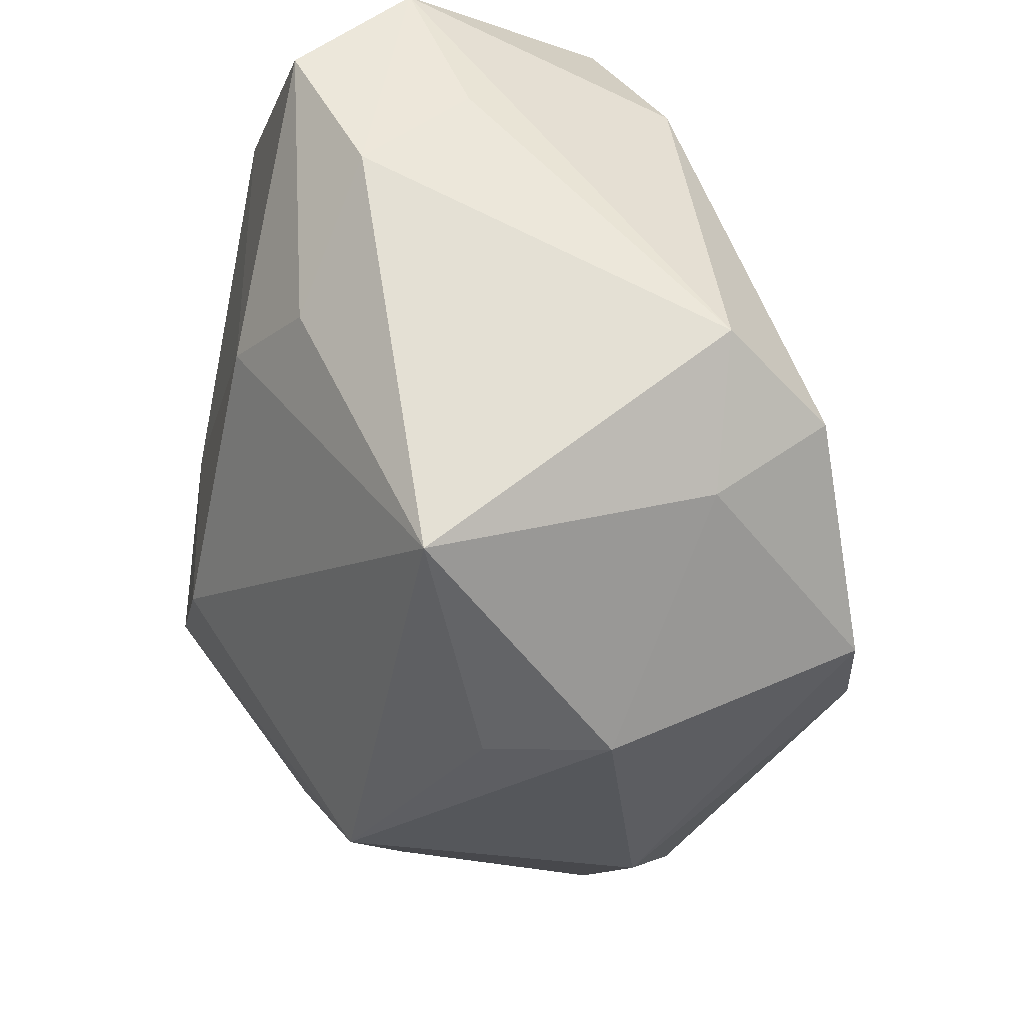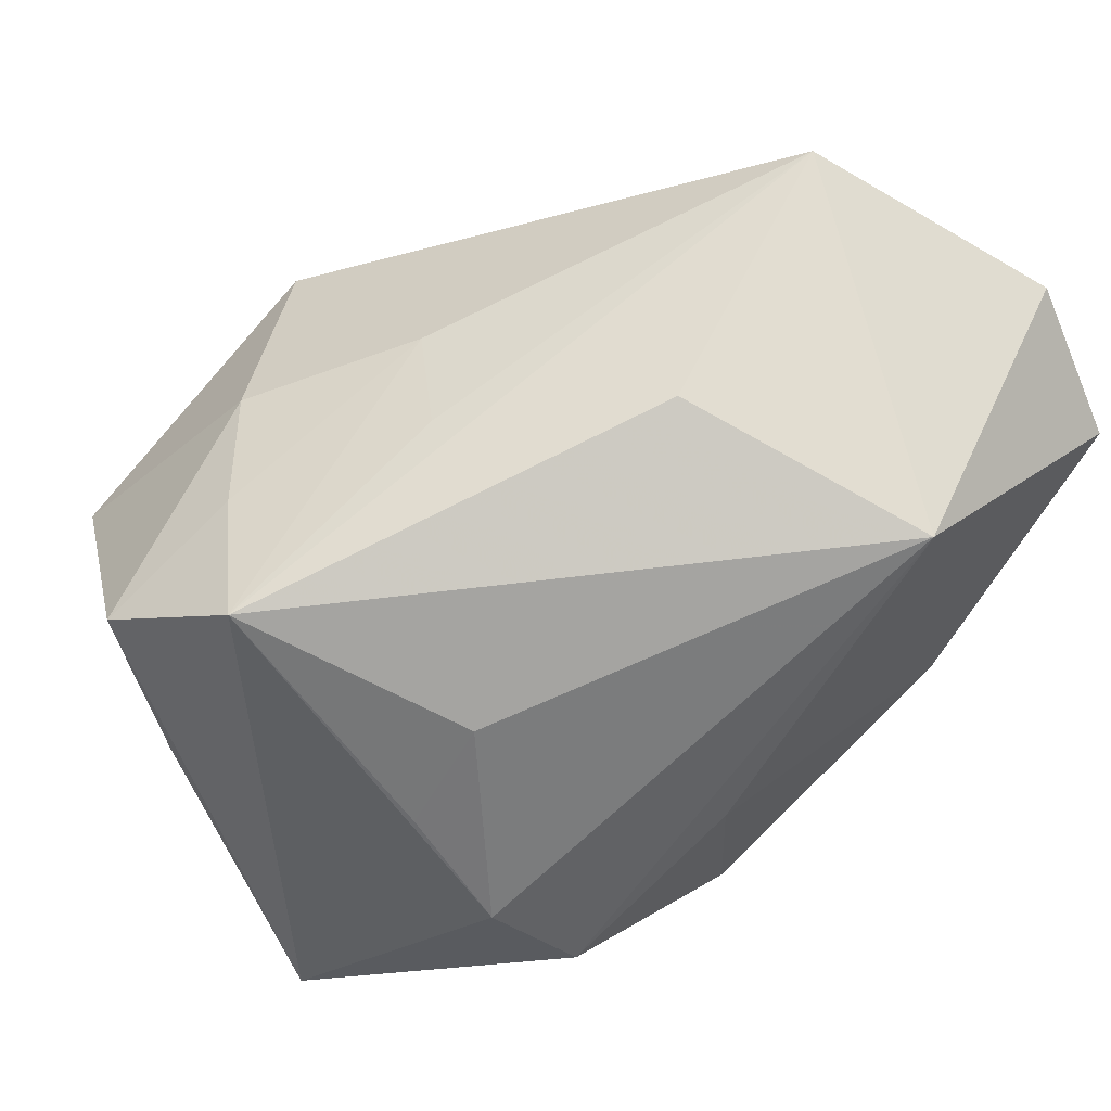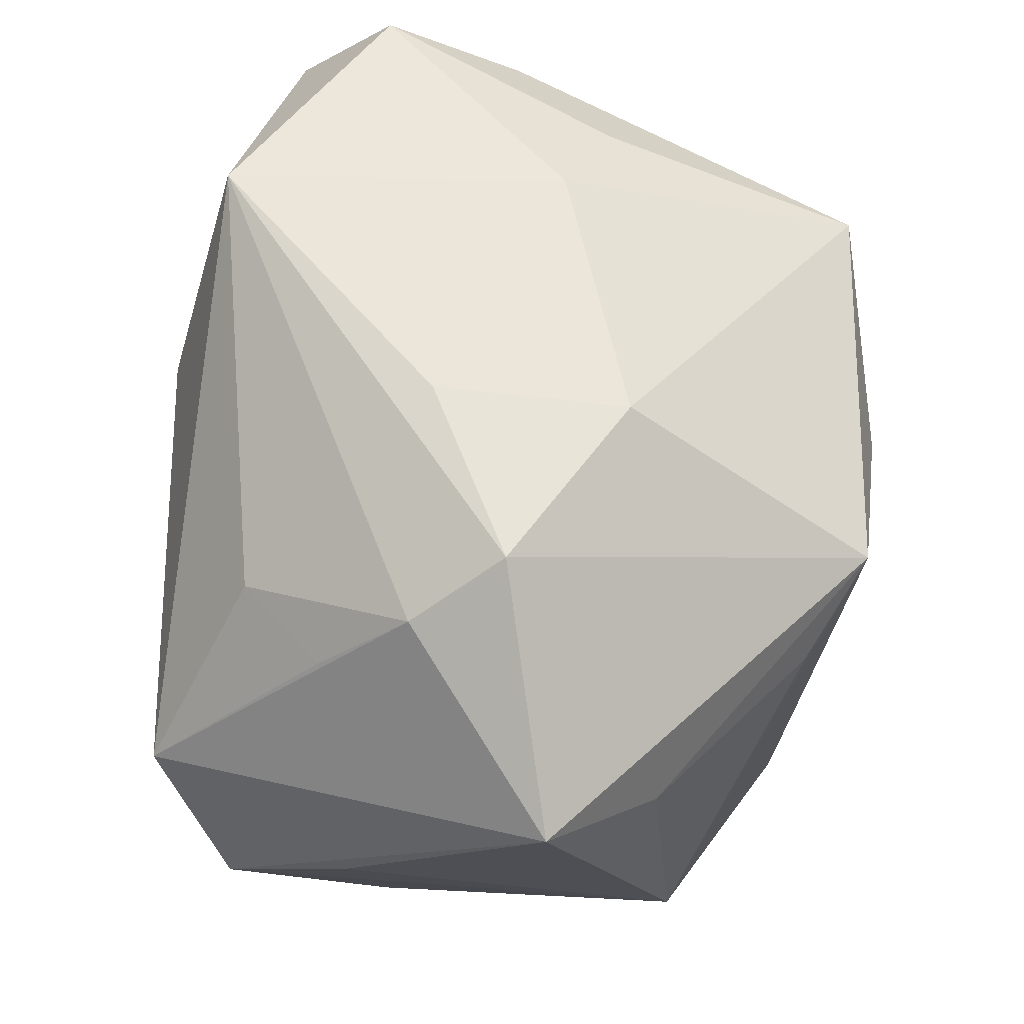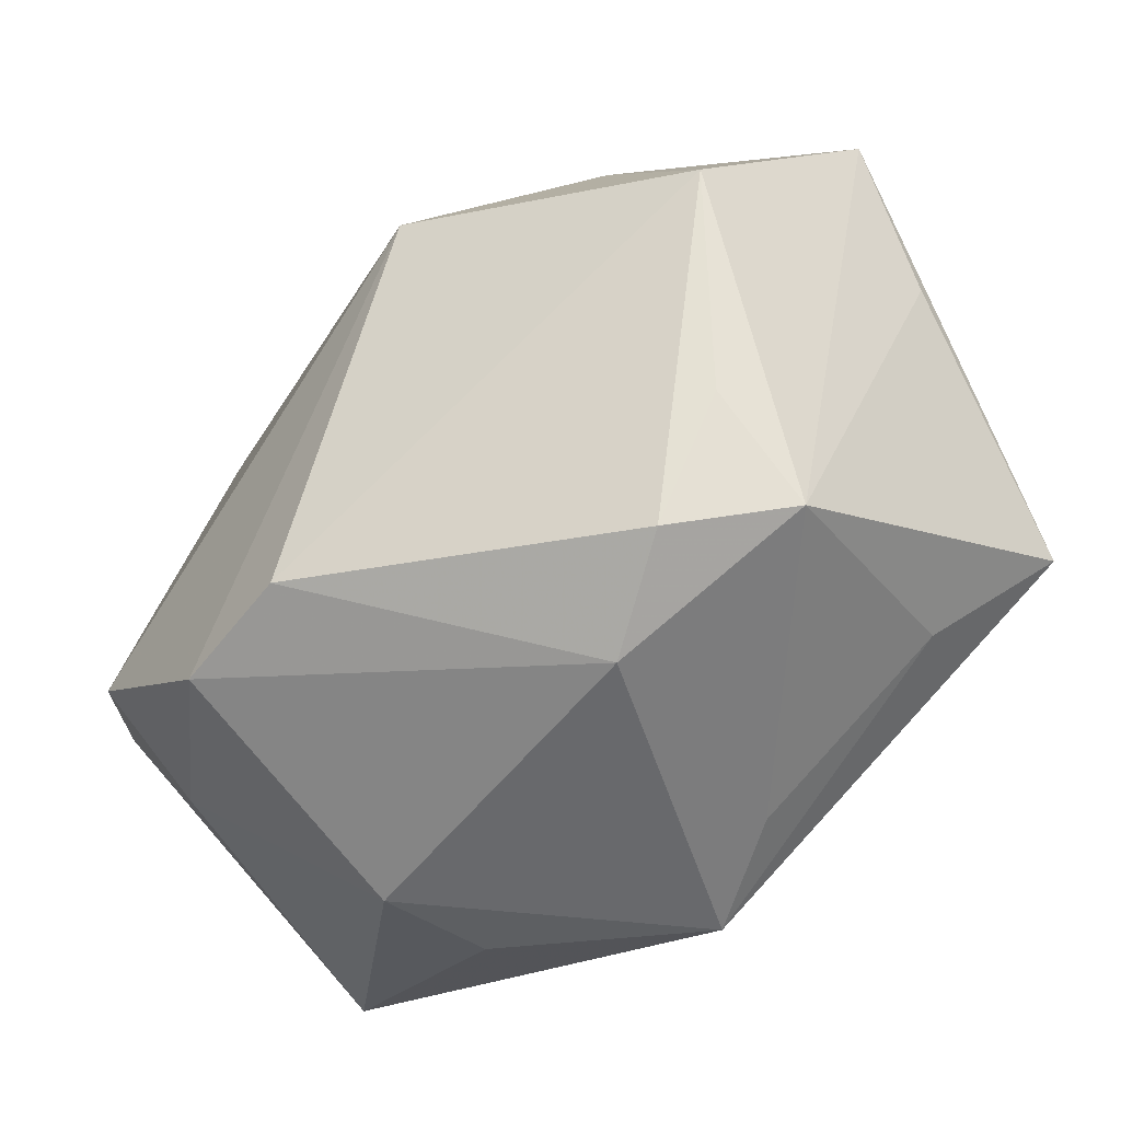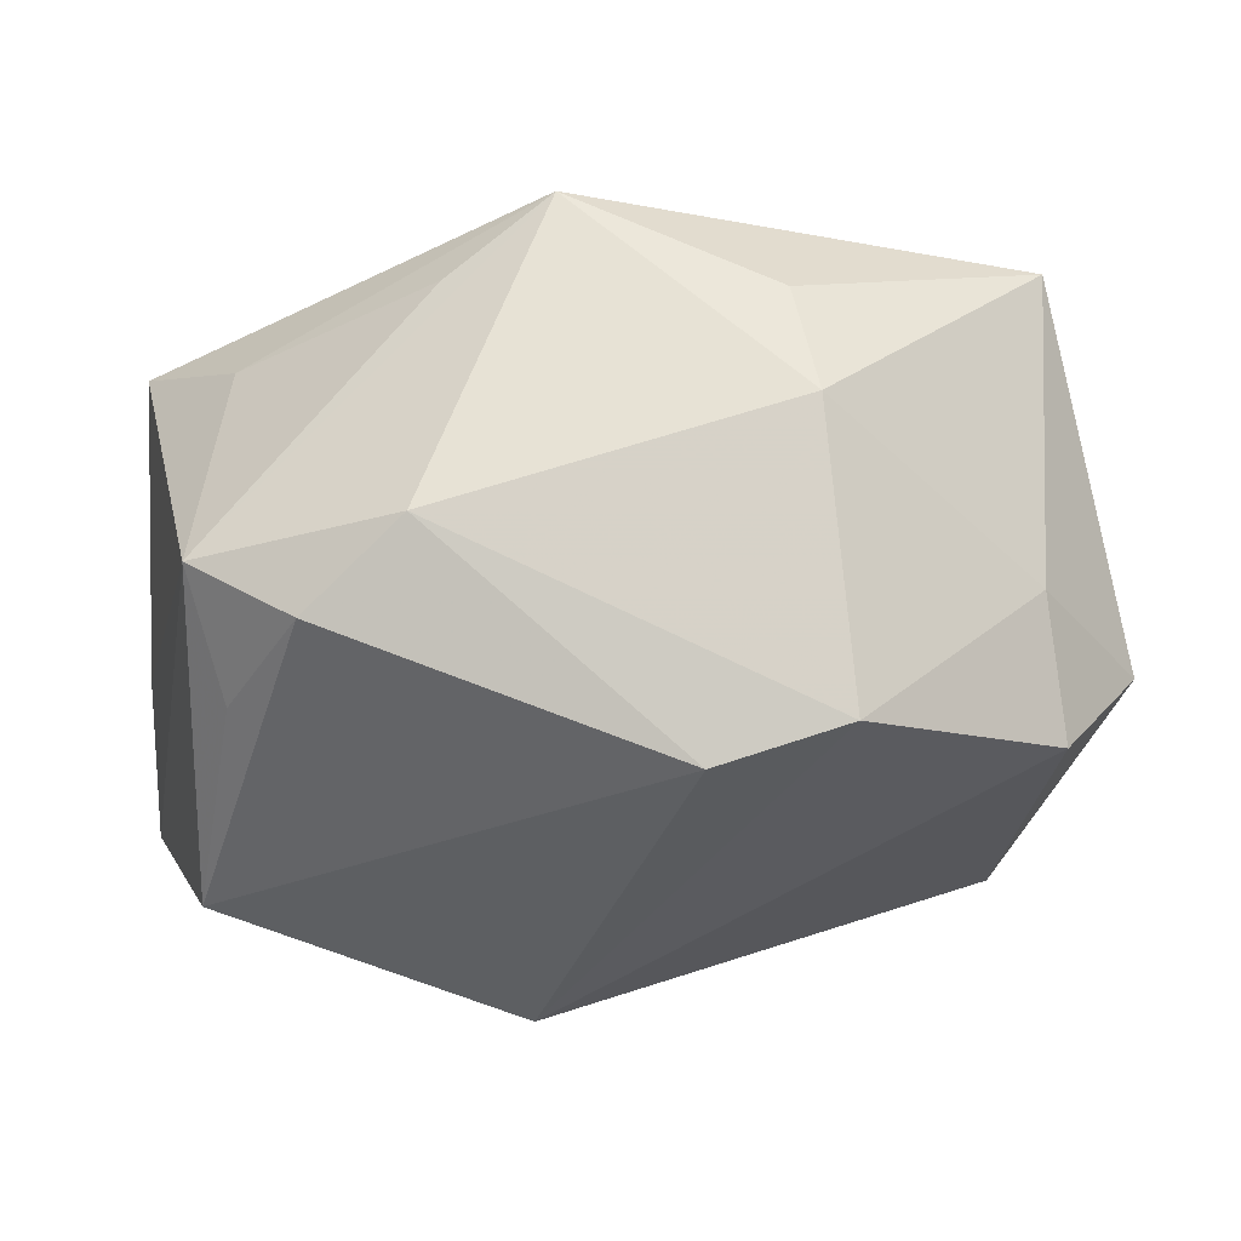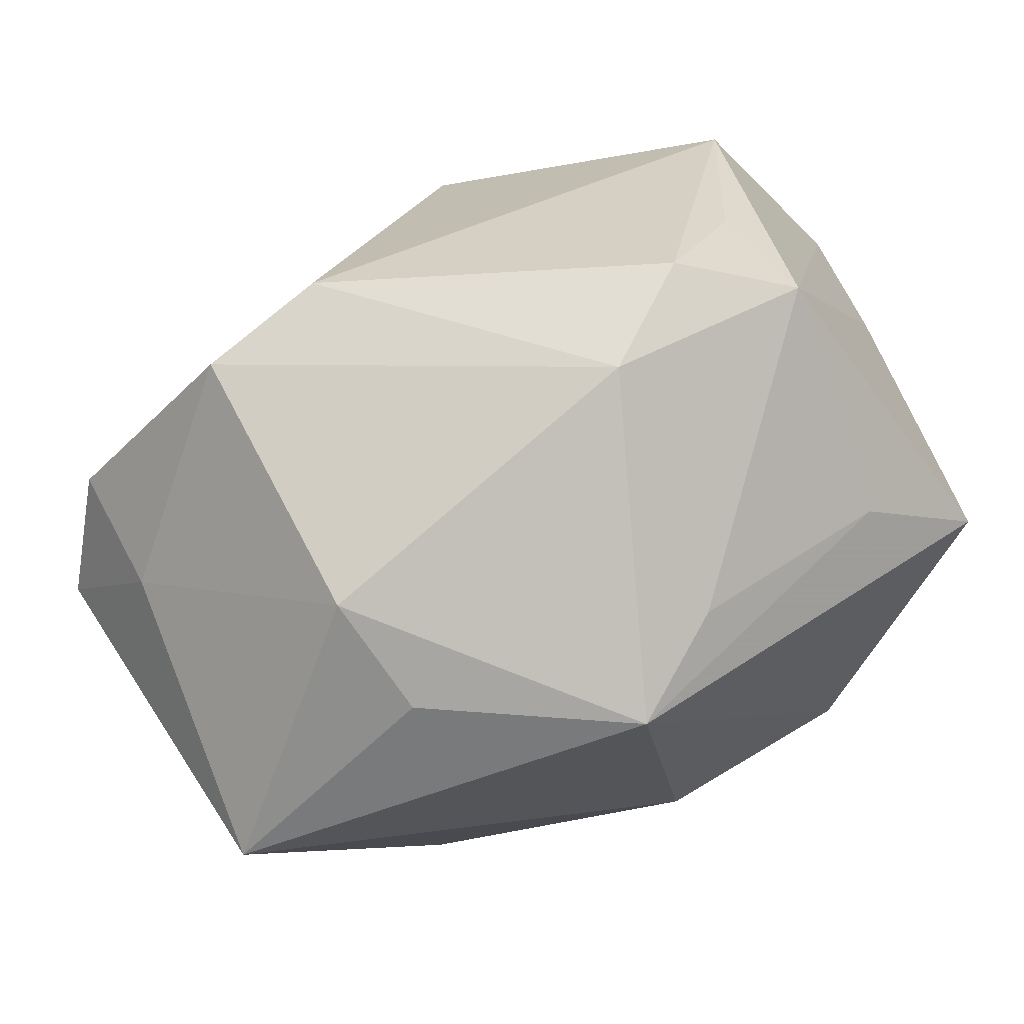
<metadata>
{"format":"obj","ext":"obj","renderer":"f3d","projection":"perspective","resolution":1024,"background":"white","views":[{"elev":-37.3,"azim":81.0,"up":"+Y"},{"elev":63.2,"azim":-36.4,"up":"+Y"},{"elev":62.0,"azim":-80.1,"up":"+Z"},{"elev":-41.4,"azim":-142.6,"up":"+Y"},{"elev":-39.4,"azim":-2.3,"up":"+Z"},{"elev":-76.0,"azim":-155.6,"up":"+Y"}]}
</metadata>
<code>
v 0.01141 -0.03466 -0.007545
v 0.03105 -0.01307 -0.02271
v -0.01789 -0.02931 -0.01533
v 0.01891 -0.001709 0.02696
v 0.02984 -0.029 0.011
v -0.04001 0.02033 -0.009262
v 0.01411 -0.02404 -0.02901
v -0.03403 0.007011 -0.02511
v -0.02689 0.004241 0.02448
v -0.03129 -0.01228 -0.02027
v -0.02057 0.0215 -0.0192
v -0.03264 -0.01878 0.0079
v -0.02207 0.02044 0.01601
v 0.00392 0.03406 0.007406
v 0.003493 -0.02117 -0.03144
v -0.007832 0.01268 -0.03144
v -0.03451 -0.02128 -0.01377
v 0.02832 -0.004688 0.022
v -0.006429 0.005885 0.02926
v -0.007865 -0.03456 0.01268
v -0.02183 -0.003329 0.02933
v -0.006836 0.027 -0.01234
v 0.03691 0.02775 0.01446
v 0.00952 -0.03444 0.003228
v -0.02561 -0.02331 -0.0205
v -0.005261 -0.01142 0.02879
v -0.04053 0.0085 -0.001973
v -0.01633 -0.03035 0.007055
v -0.0272 0.02469 -0.01035
v 0.01404 0.0292 0.02701
v 0.02688 0.03386 -0.00441
v 0.03773 0.005835 0.01809
v 0.03773 0.01449 0.00901
v 0.03773 -0.009529 -0.01319
v -0.03335 0.02827 -0.0001967
v 0.02918 -0.02016 -0.01335
v -0.02866 0.01233 0.01658
v 0.03619 0.01838 0.02435
v -0.04094 -0.01011 0.01513
v -0.01135 0.02955 -0.004288
v 0.03092 0.02232 -0.01045
f 20 5 26
f 26 5 4
f 38 30 4
f 1 5 24
f 24 20 1
f 5 20 24
f 1 20 3
f 3 20 17
f 40 31 22
f 23 30 38
f 23 31 30
f 30 31 14
f 17 20 28
f 28 12 17
f 20 12 28
f 27 6 17
f 38 4 18
f 18 4 5
f 17 6 8
f 8 10 17
f 16 15 8
f 25 3 17
f 15 3 25
f 17 10 25
f 25 8 15
f 10 8 25
f 40 22 35
f 35 31 40
f 35 14 31
f 30 14 35
f 7 15 16
f 16 2 7
f 1 3 7
f 7 3 15
f 16 31 41
f 41 2 16
f 31 23 41
f 32 23 38
f 32 33 23
f 38 18 32
f 32 18 5
f 16 8 11
f 11 8 6
f 11 31 16
f 11 22 31
f 6 27 39
f 39 35 6
f 17 12 39
f 39 27 17
f 39 12 20
f 36 7 2
f 36 5 1
f 1 7 36
f 23 33 34
f 34 41 23
f 2 41 34
f 33 32 34
f 5 36 34
f 34 36 2
f 34 32 5
f 29 35 22
f 22 11 29
f 6 35 29
f 29 11 6
f 35 39 9
f 30 35 13
f 13 9 30
f 30 9 21
f 21 9 39
f 21 20 26
f 21 39 20
f 35 9 37
f 37 13 35
f 9 13 37
f 19 21 26
f 30 21 19
f 26 4 19
f 19 4 30

</code>
